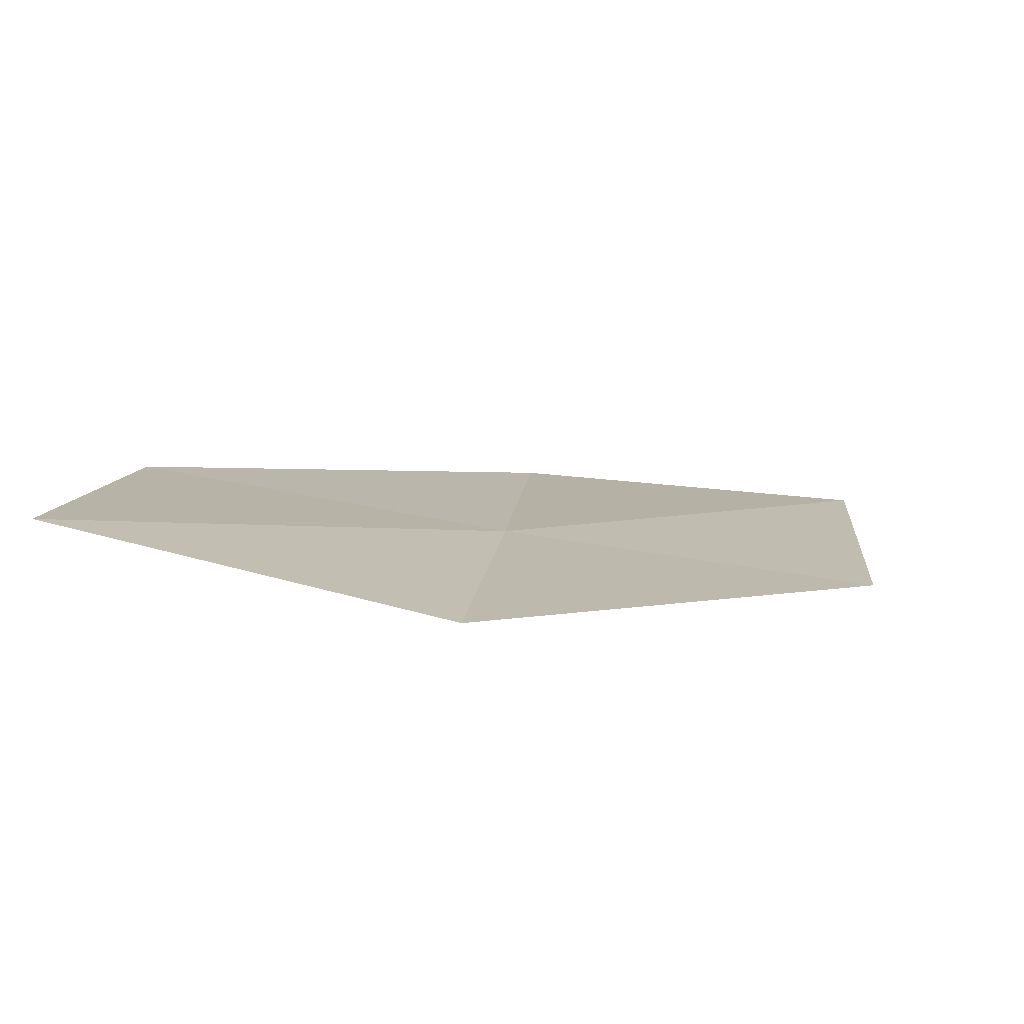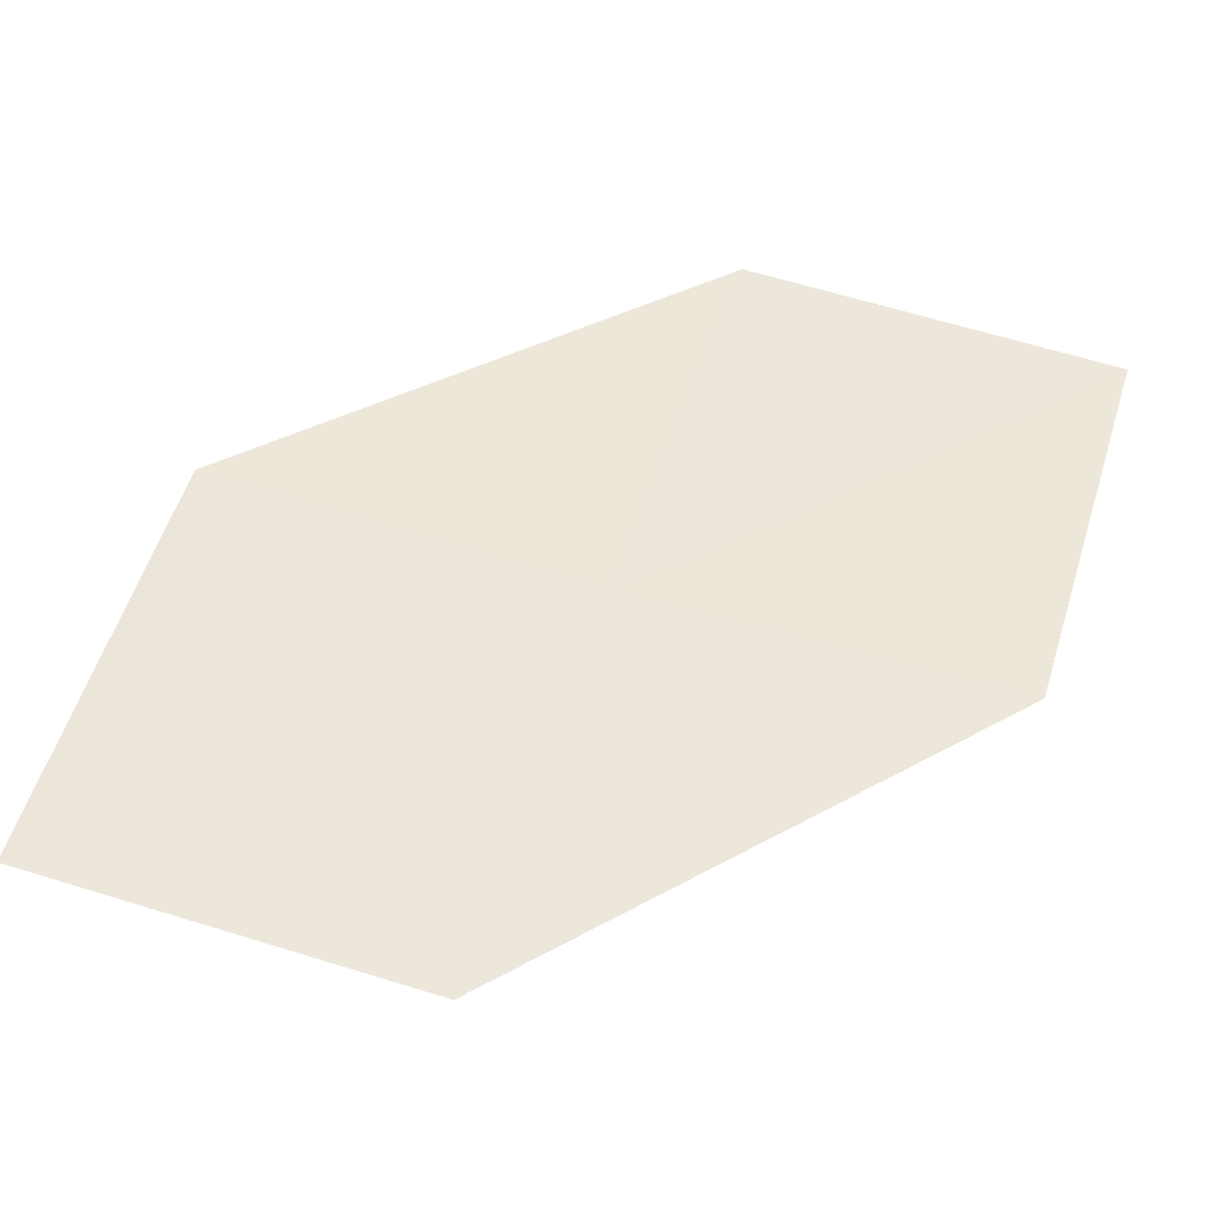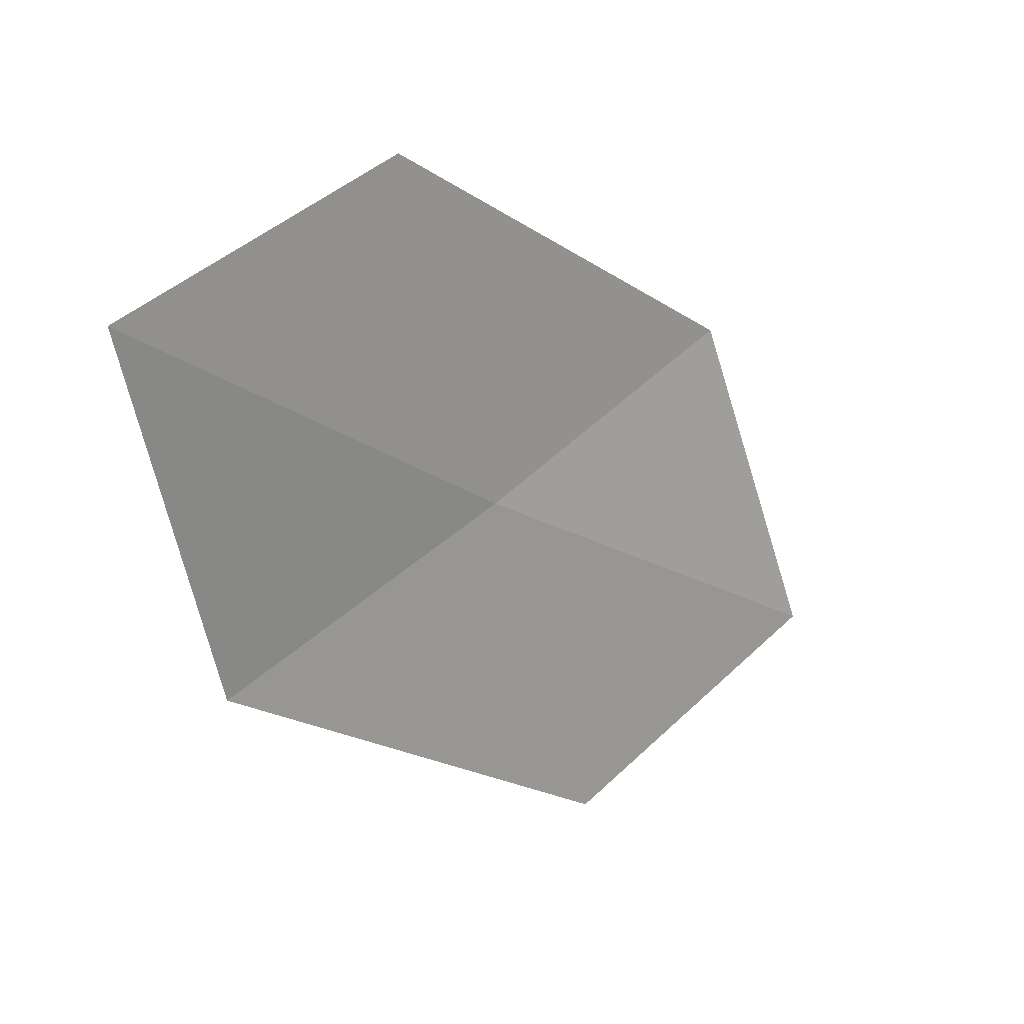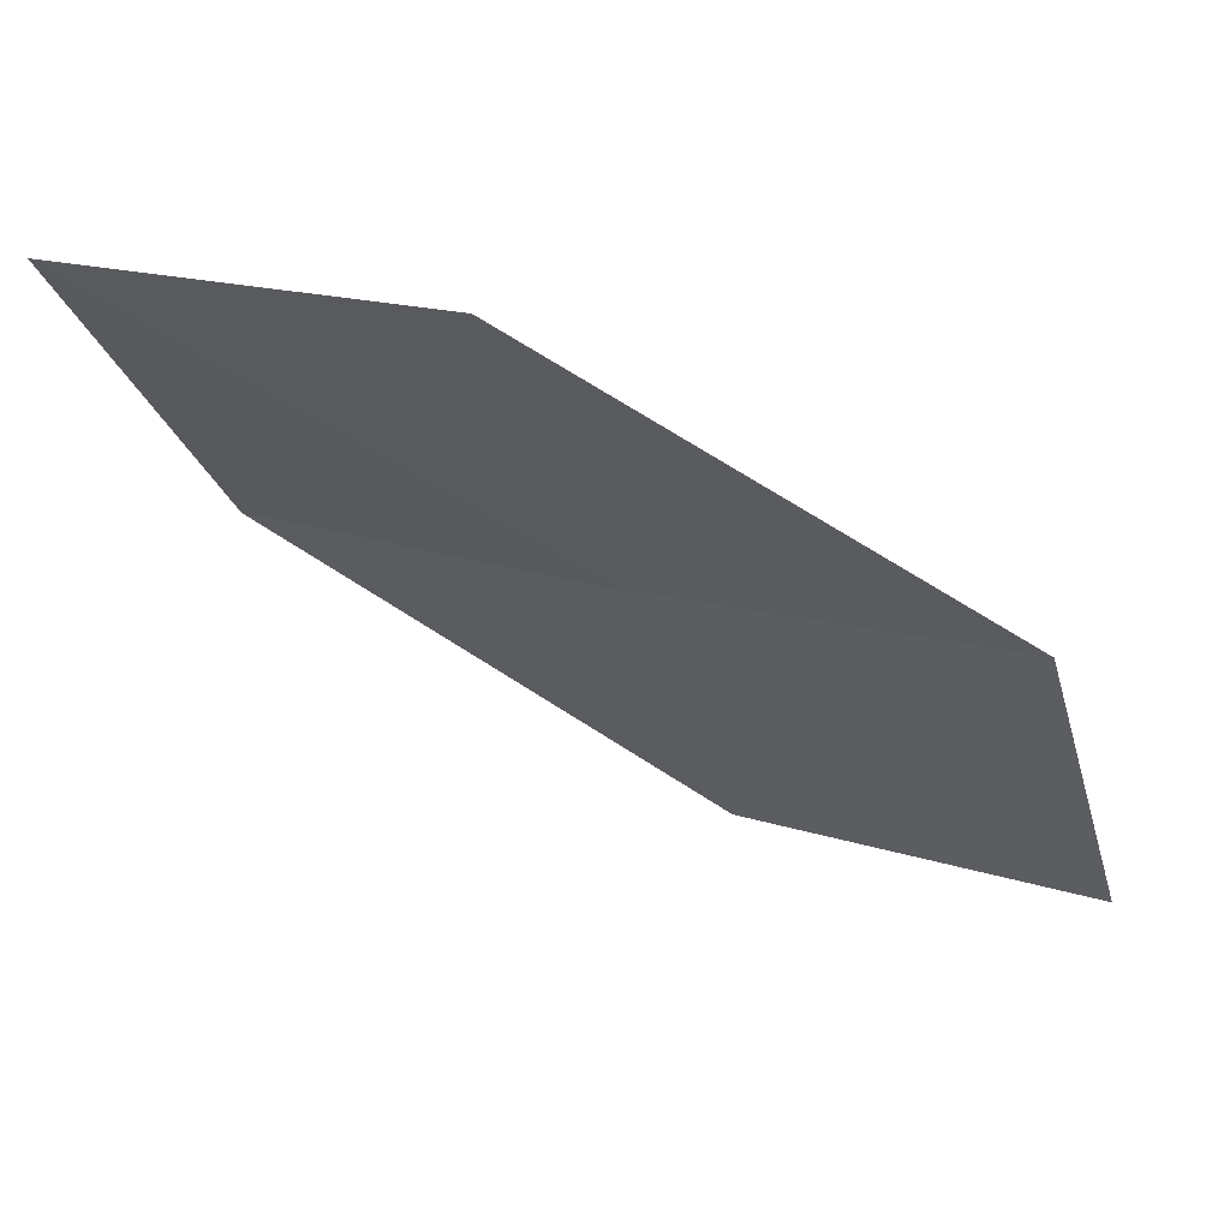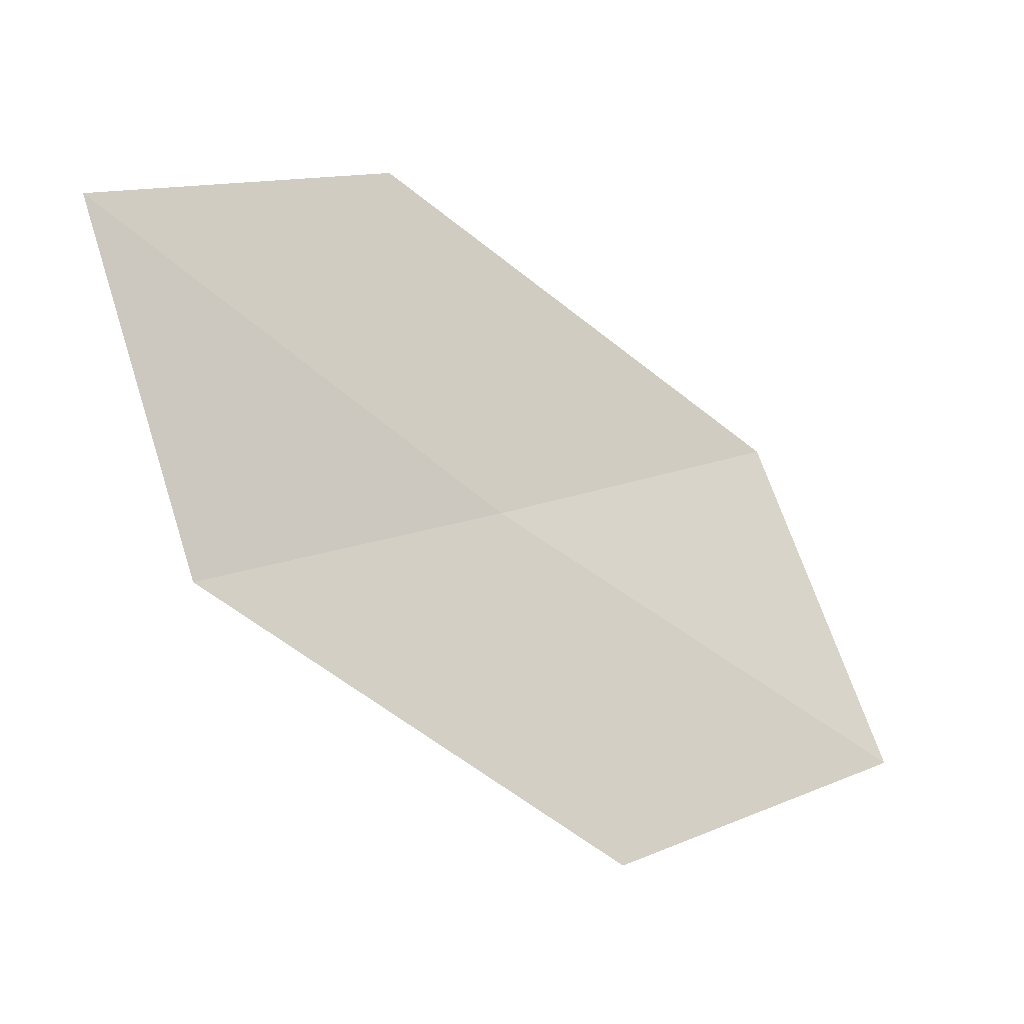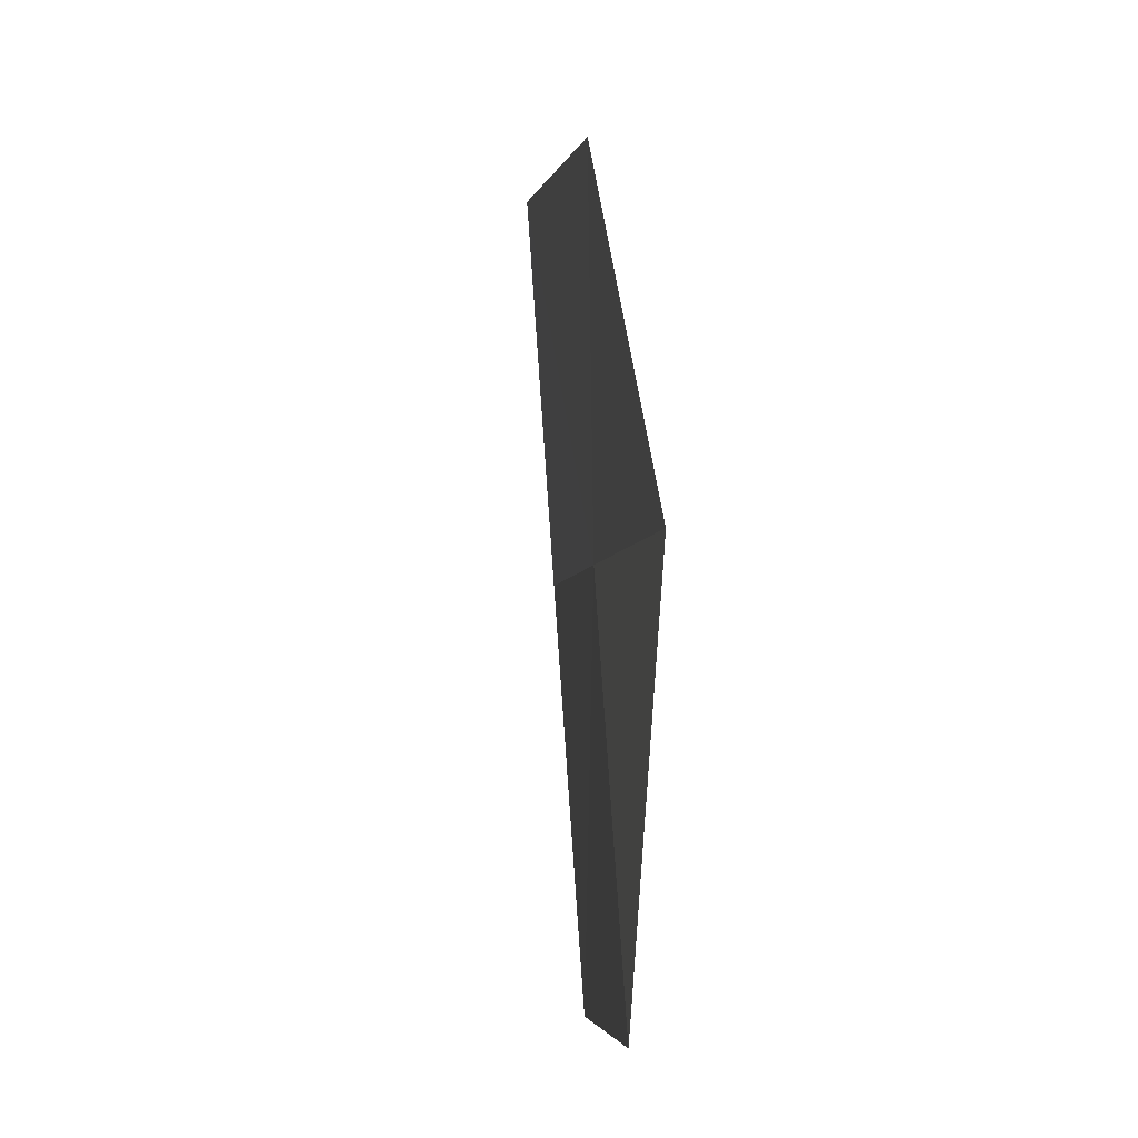
<metadata>
{"format":"obj","ext":"obj","renderer":"f3d","projection":"perspective","resolution":1024,"background":"white","views":[{"elev":40.5,"azim":-66.8,"up":"+Z"},{"elev":-37.9,"azim":-155.9,"up":"+Y"},{"elev":22.0,"azim":-18.1,"up":"+Y"},{"elev":65.9,"azim":47.6,"up":"+Y"},{"elev":78.6,"azim":-2.4,"up":"+Z"},{"elev":11.2,"azim":112.3,"up":"+Y"}]}
</metadata>
<code>
v -17.94 5.97 6.98
v -17.57 4.746 6.859
v -18.94 5.677 7.521
v -19.24 6.923 7.745
v -18.28 7.175 7.139
v -16.56 5.099 6.339
v -16.96 6.282 6.402
f 1 3 2
f 1 4 3
f 1 5 4
f 1 2 6
f 1 6 7
f 1 7 5

</code>
